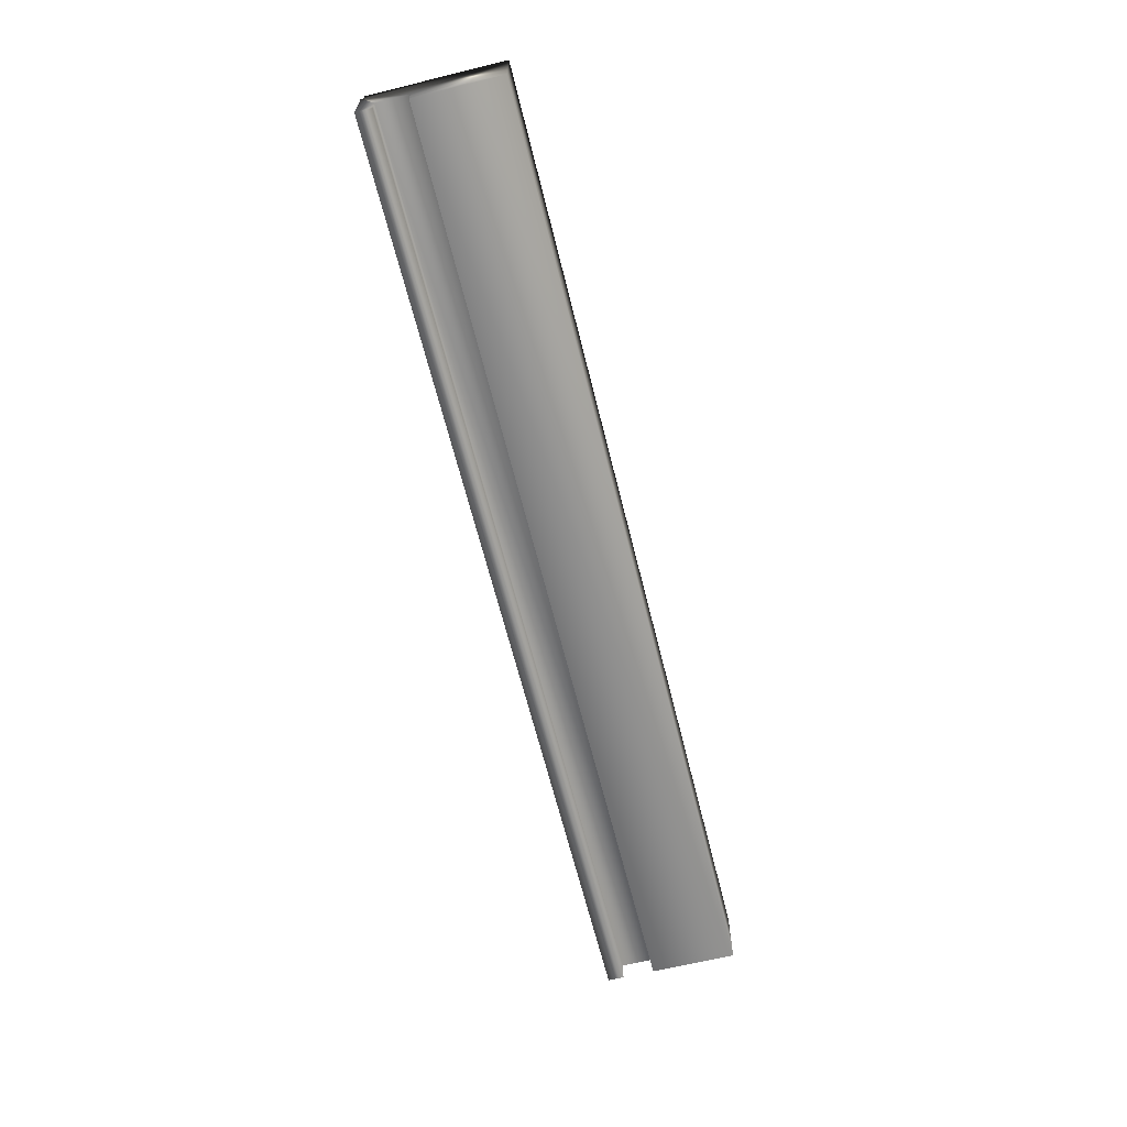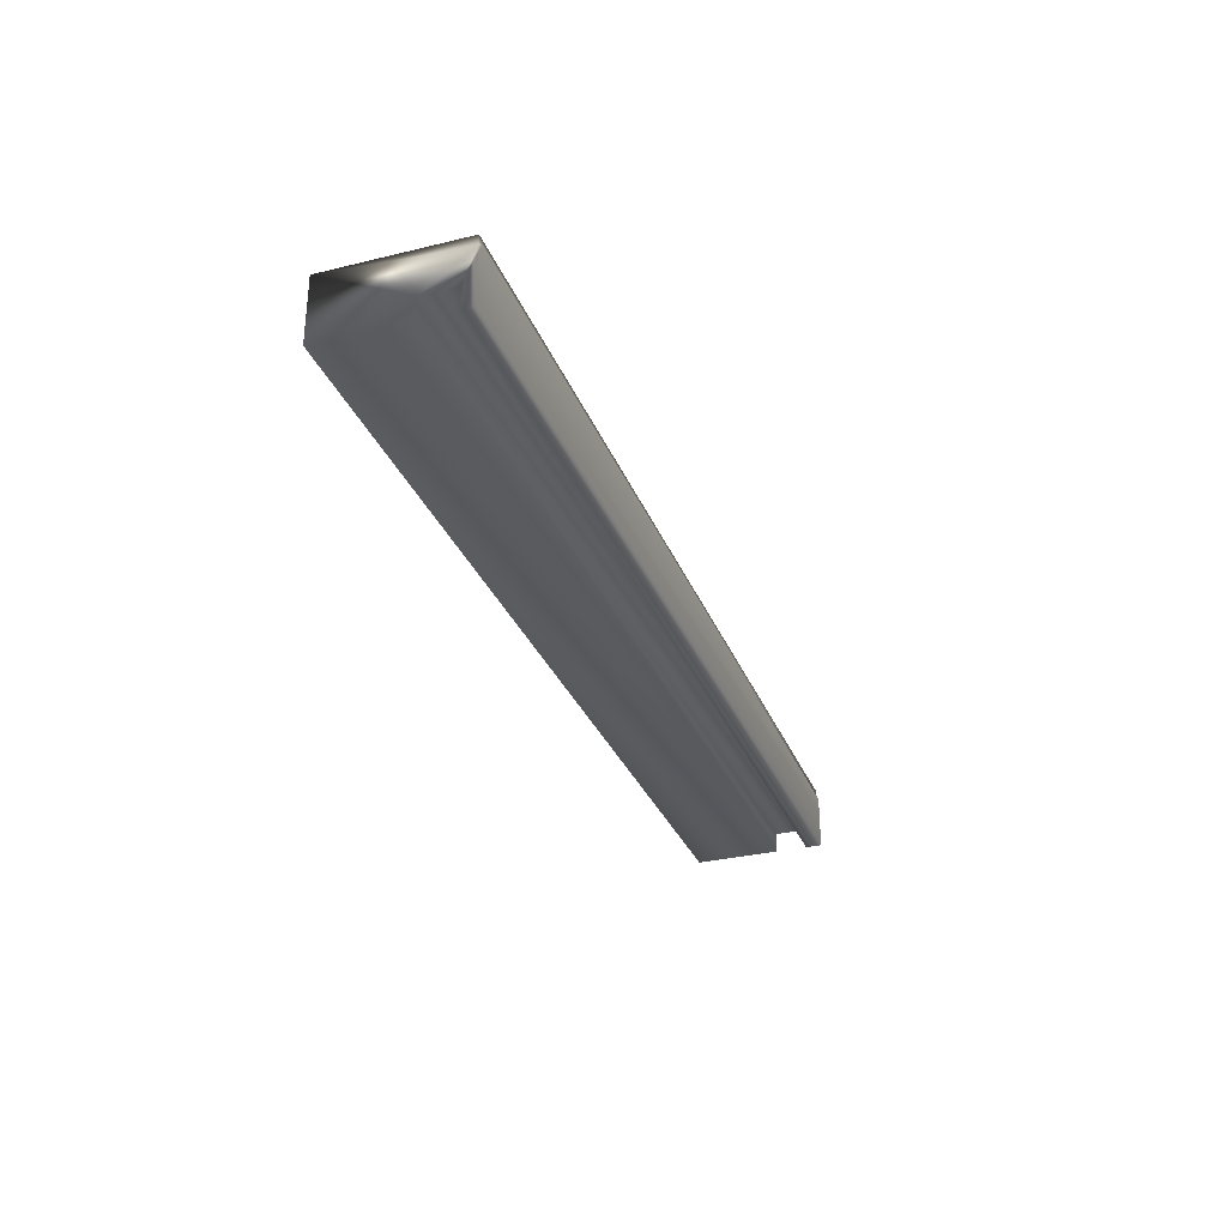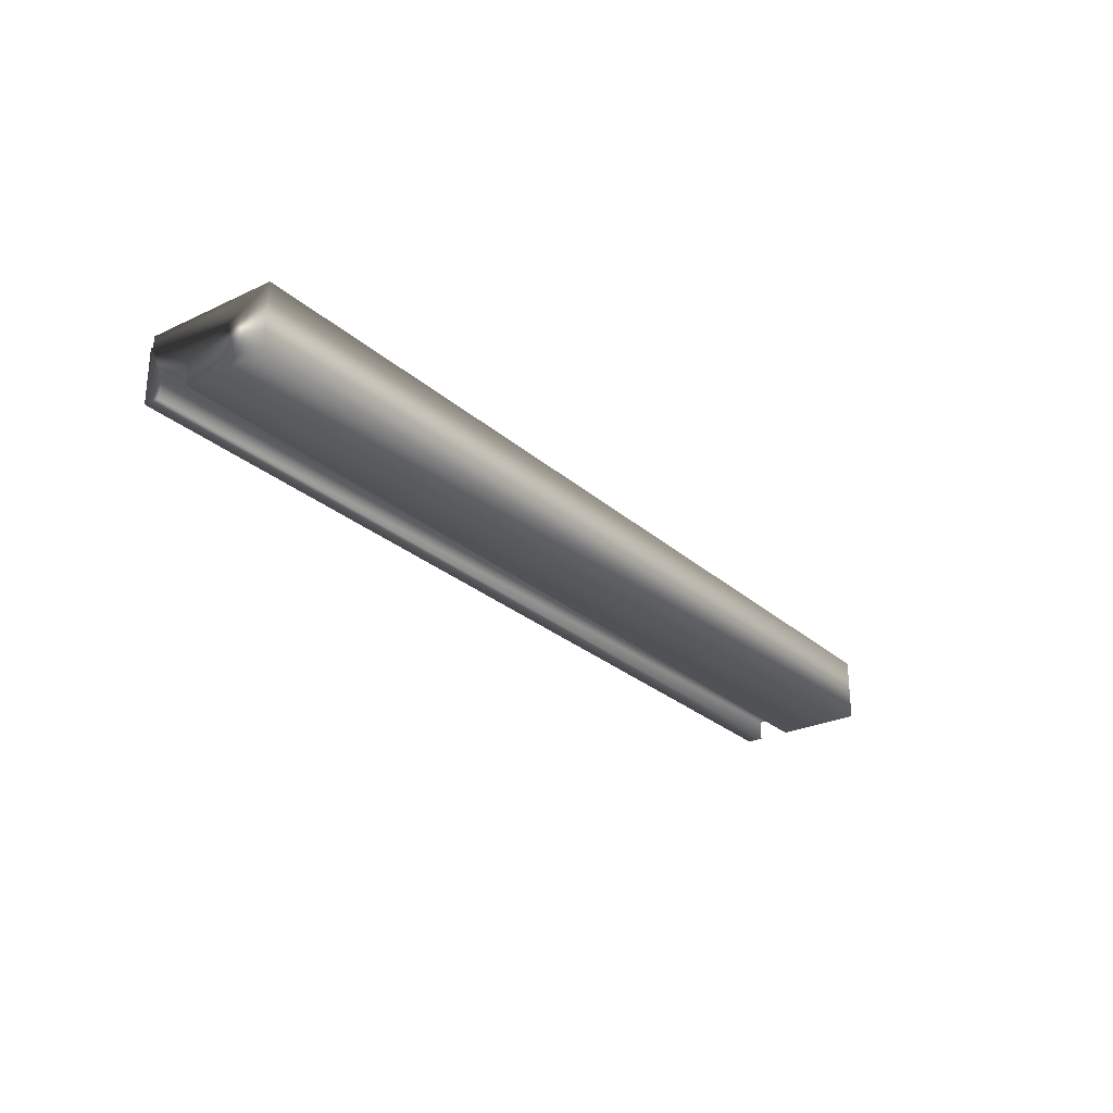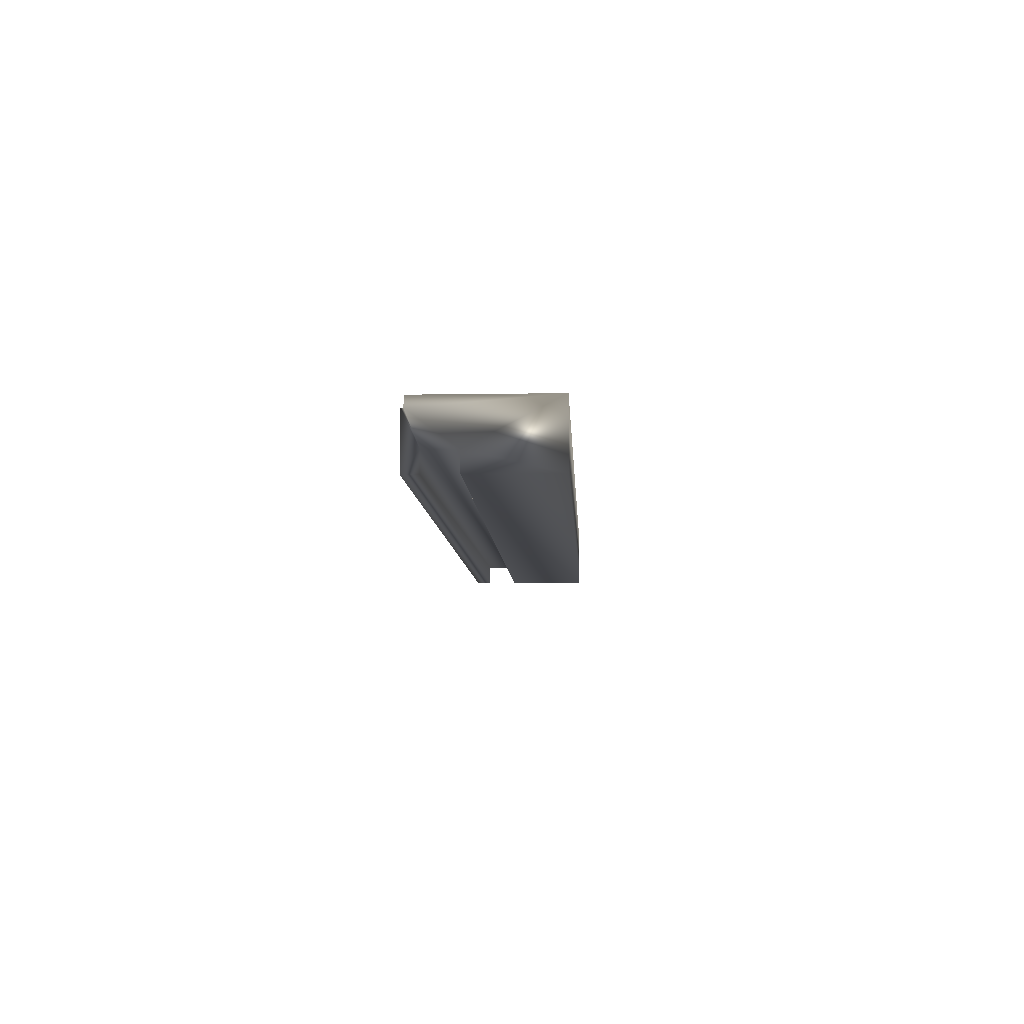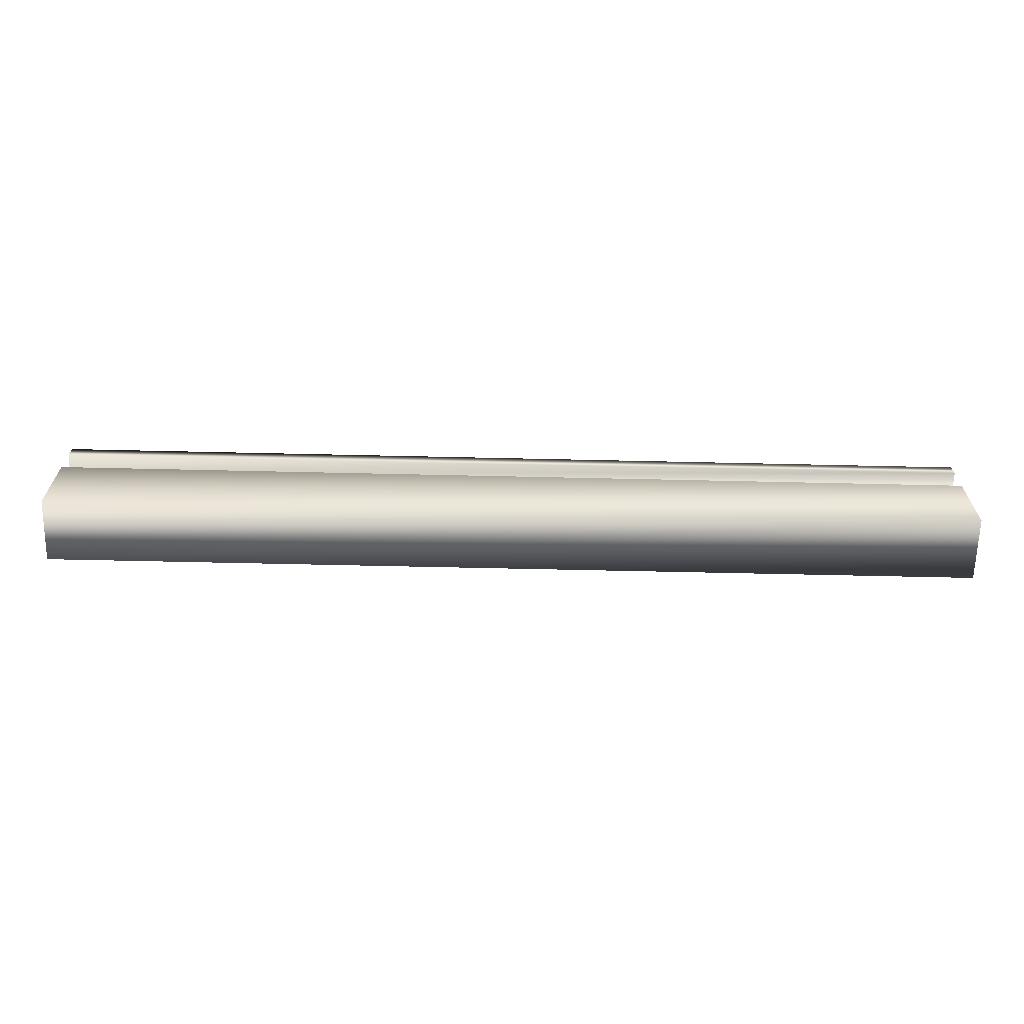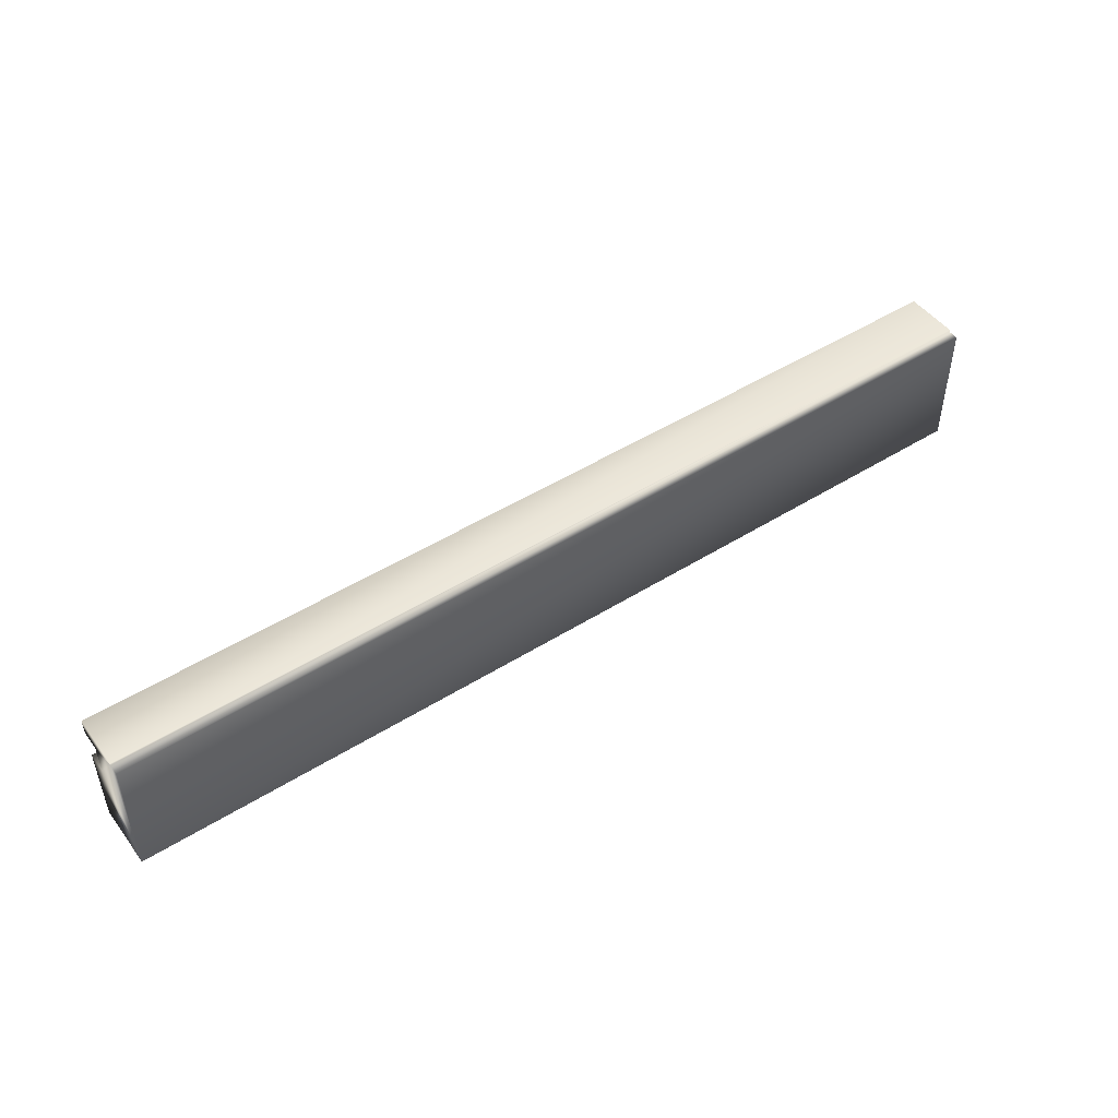
<metadata>
{"format":"obj","ext":"obj","renderer":"f3d","projection":"perspective","resolution":1024,"background":"white","views":[{"elev":-64.6,"azim":103.9,"up":"+Y"},{"elev":-30.9,"azim":-70.7,"up":"+Y"},{"elev":-26.7,"azim":126.5,"up":"+Y"},{"elev":-7.6,"azim":92.7,"up":"+Y"},{"elev":-65.2,"azim":-1.3,"up":"+Z"},{"elev":48.1,"azim":144.9,"up":"+Z"}]}
</metadata>
<code>
v -10.26 55.58 143.4
v -10.26 55.5 143.4
v -13.91 55.58 143.4
v -13.91 55.5 143.4
v -10.26 55.58 143.3
v -13.91 55.58 143.3
v -10.26 55.5 143.3
v -13.91 55.5 143.3
v -10.26 55.5 142.9
v -13.91 55.5 142.9
v -10.26 55.75 142.9
v -13.91 55.75 142.9
v -10.26 55.75 143.5
v -13.91 55.75 143.5
v -10.26 55.71 143.5
v -13.91 55.71 143.5
v -13.91 55.5 143.5
v -13.91 55.71 143.5
v -10.26 55.5 143.5
v -10.26 55.71 143.5
f 1 2 3
f 3 2 4
f 5 1 6
f 6 1 3
f 7 5 8
f 8 5 6
f 9 7 10
f 10 7 8
f 11 9 12
f 12 9 10
f 13 11 14
f 14 11 12
f 15 13 16
f 16 13 14
f 4 17 3
f 3 17 18
f 3 18 16
f 14 12 16
f 16 12 6
f 16 6 3
f 12 10 6
f 6 10 8
f 2 19 4
f 4 19 17
f 20 15 18
f 18 15 16
f 2 1 19
f 19 1 20
f 20 1 15
f 15 1 5
f 15 5 11
f 11 5 9
f 9 5 7
f 11 13 15
f 19 20 17
f 17 20 18

</code>
